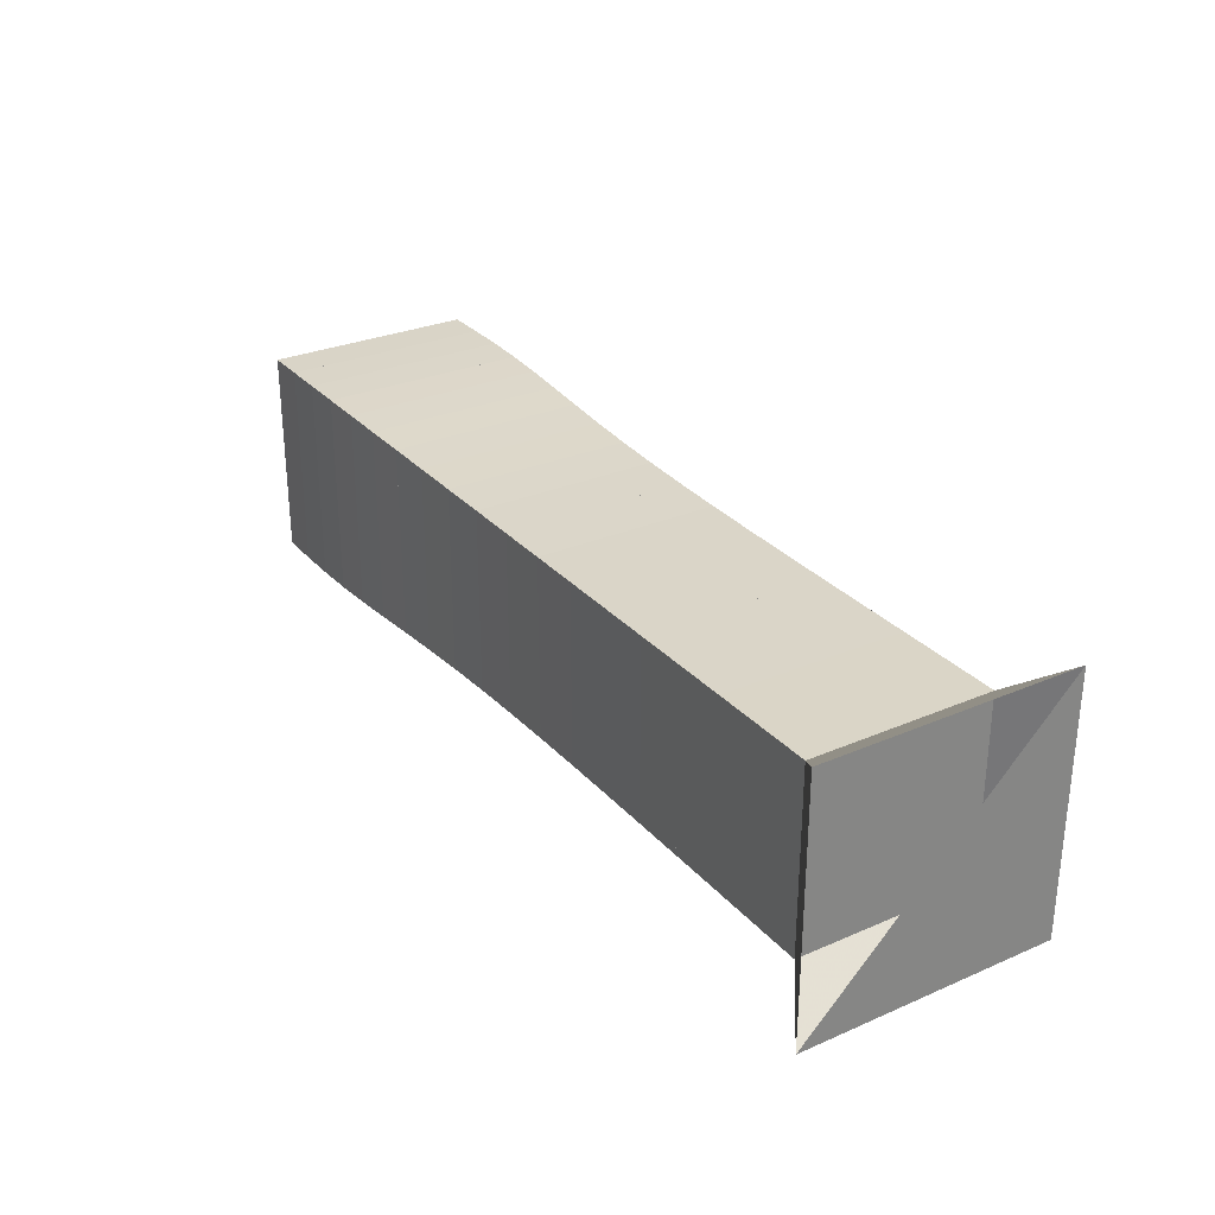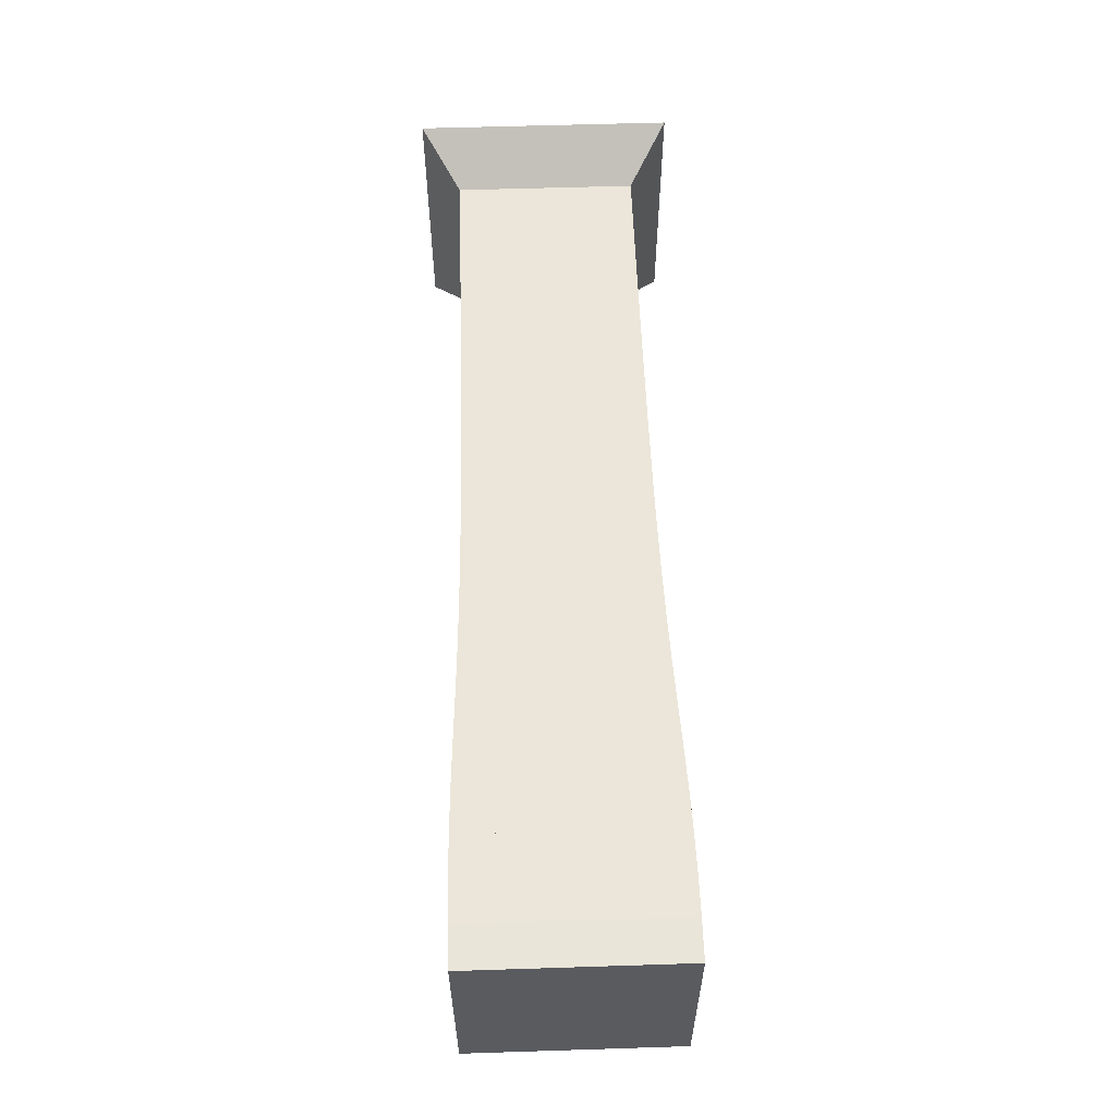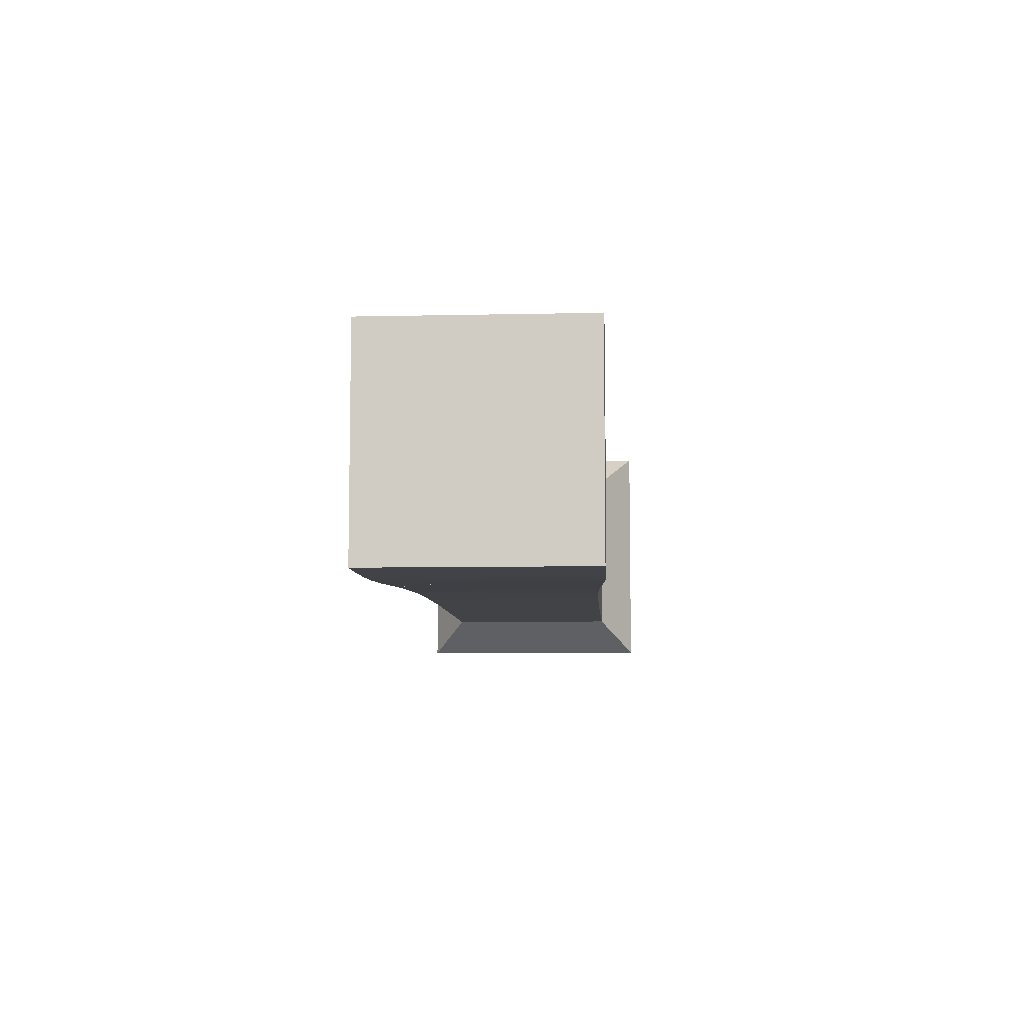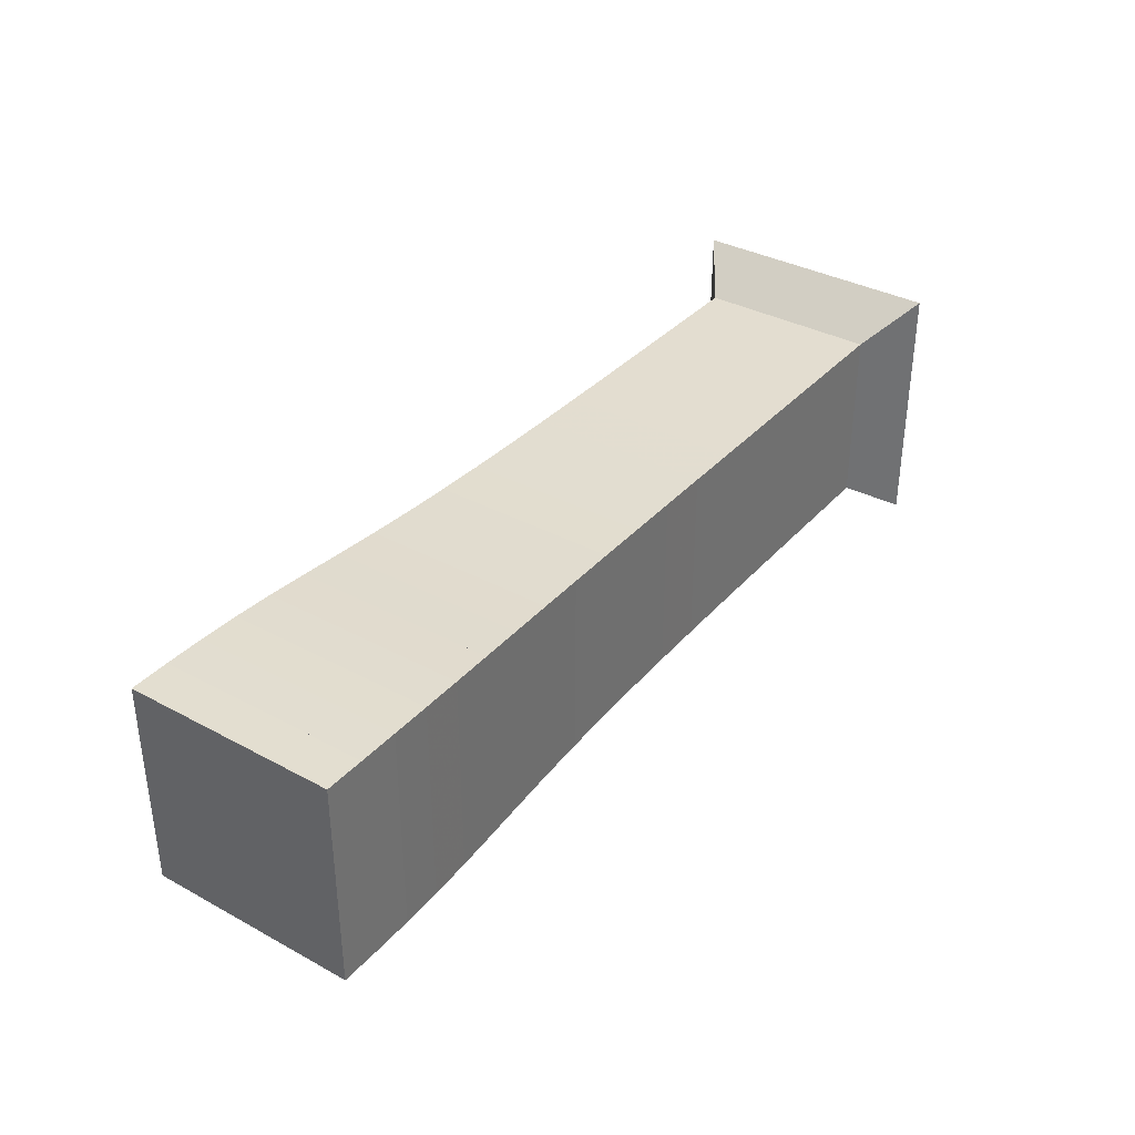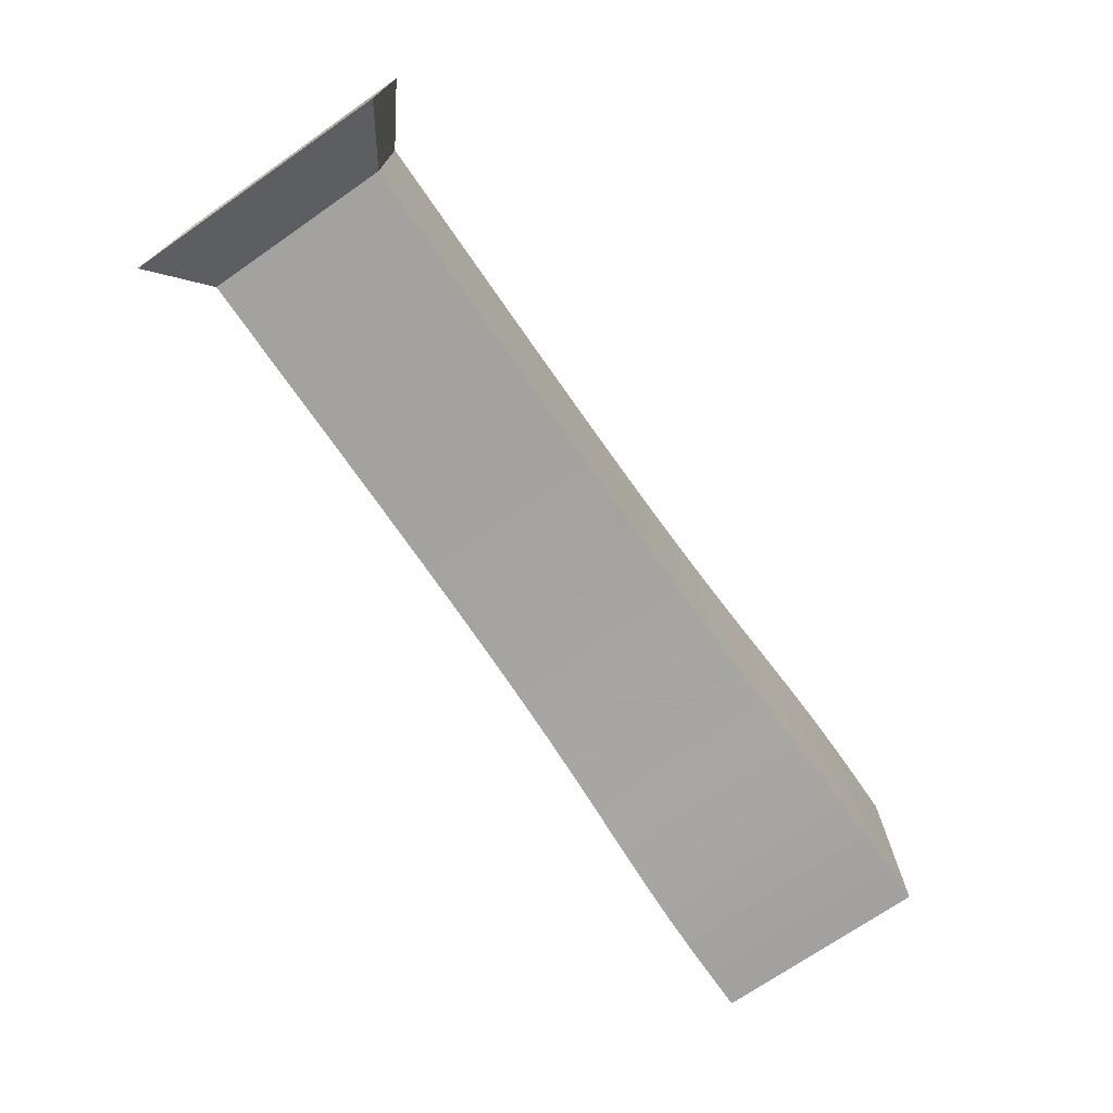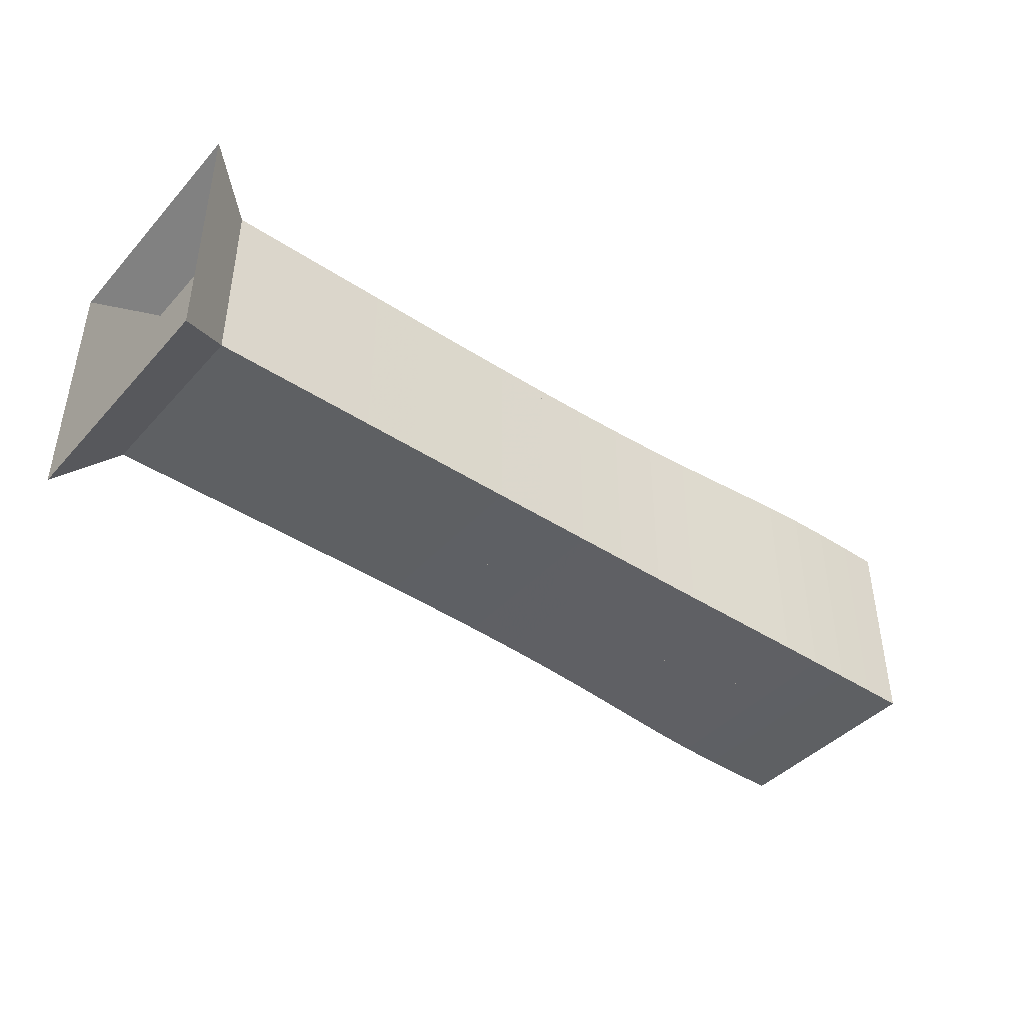
<metadata>
{"format":"obj","ext":"obj","renderer":"f3d","projection":"perspective","resolution":1024,"background":"white","views":[{"elev":29.0,"azim":-122.6,"up":"+Z"},{"elev":57.6,"azim":88.1,"up":"+Y"},{"elev":-7.4,"azim":93.6,"up":"+Y"},{"elev":35.6,"azim":125.5,"up":"+Z"},{"elev":-72.4,"azim":-55.3,"up":"+Z"},{"elev":-42.4,"azim":-38.3,"up":"+Y"}]}
</metadata>
<code>
v 0 -0.25 -0.25
v 0 -0.25 0.25
v 0 0.25 0.25
v 0 0.25 -0.25
v 0.1052 -0.1768 -0.1768
v 0.1052 -0.1768 0.1768
v 0.1052 0.1768 0.1768
v 0.1052 0.1768 -0.1768
v 0.2105 -0.1768 -0.1768
v 0.2105 -0.1768 0.1768
v 0.2105 0.1768 0.1768
v 0.2105 0.1768 -0.1768
v 0.3156 -0.1768 -0.1768
v 0.3156 -0.1768 0.1768
v 0.3156 0.1768 0.1768
v 0.3156 0.1768 -0.1768
v 0.4207 -0.1769 -0.1769
v 0.4207 -0.1769 0.1769
v 0.4207 0.1769 0.1769
v 0.4207 0.1769 -0.1769
v 0.5256 -0.1771 -0.1771
v 0.5256 -0.1771 0.1771
v 0.5256 0.1771 0.1771
v 0.5256 0.1771 -0.1771
v 0.6302 -0.1774 -0.1774
v 0.6302 -0.1774 0.1774
v 0.6302 0.1774 0.1774
v 0.6302 0.1774 -0.1774
v 0.7342 -0.1779 -0.1779
v 0.7342 -0.1779 0.1779
v 0.7342 0.1779 0.1779
v 0.7342 0.1779 -0.1779
v 0.8371 -0.1787 -0.1787
v 0.8371 -0.1787 0.1787
v 0.8371 0.1787 0.1787
v 0.8371 0.1787 -0.1787
v 0.9386 -0.1801 -0.1801
v 0.9386 -0.1801 0.1801
v 0.9386 0.1801 0.1801
v 0.9386 0.1801 -0.1801
v 1.038 -0.182 -0.182
v 1.038 -0.182 0.182
v 1.038 0.182 0.182
v 1.038 0.182 -0.182
v 1.134 -0.1848 -0.1848
v 1.134 -0.1848 0.1848
v 1.134 0.1848 0.1848
v 1.134 0.1848 -0.1848
v 1.227 -0.1882 -0.1882
v 1.227 -0.1882 0.1882
v 1.227 0.1882 0.1882
v 1.227 0.1882 -0.1882
v 1.316 -0.1922 -0.1922
v 1.316 -0.1922 0.1922
v 1.316 0.1922 0.1922
v 1.316 0.1922 -0.1922
v 1.401 -0.1964 -0.1964
v 1.401 -0.1964 0.1964
v 1.401 0.1964 0.1964
v 1.401 0.1964 -0.1964
v 1.484 -0.2 -0.2
v 1.484 -0.2 0.2
v 1.484 0.2 0.2
v 1.484 0.2 -0.2
v 1.564 -0.2027 -0.2027
v 1.564 -0.2027 0.2027
v 1.564 0.2027 0.2027
v 1.564 0.2027 -0.2027
v 1.643 -0.2042 -0.2042
v 1.643 -0.2042 0.2042
v 1.643 0.2042 0.2042
v 1.643 0.2042 -0.2042
v 1.721 -0.2046 -0.2046
v 1.721 -0.2046 0.2046
v 1.721 0.2046 0.2046
v 1.721 0.2046 -0.2046
v 1.8 -0.2044 -0.2044
v 1.8 -0.2044 0.2044
v 1.8 0.2044 0.2044
v 1.8 0.2044 -0.2044
f 1 2 4 5
f 5 6 7 8
f 5 6 2 1
f 6 7 3 2
f 7 8 4 3
f 8 5 1 4
f 9 10 11 12
f 9 10 6 5
f 10 11 7 6
f 11 12 8 7
f 12 9 5 8
f 13 14 15 16
f 13 14 10 9
f 14 15 11 10
f 15 16 12 11
f 16 13 9 12
f 17 18 19 20
f 17 18 14 13
f 18 19 15 14
f 19 20 16 15
f 20 17 13 16
f 21 22 23 24
f 21 22 18 17
f 22 23 19 18
f 23 24 20 19
f 24 21 17 20
f 25 26 27 28
f 25 26 22 21
f 26 27 23 22
f 27 28 24 23
f 28 25 21 24
f 29 30 31 32
f 29 30 26 25
f 30 31 27 26
f 31 32 28 27
f 32 29 25 28
f 33 34 35 36
f 33 34 30 29
f 34 35 31 30
f 35 36 32 31
f 36 33 29 32
f 37 38 39 40
f 37 38 34 33
f 38 39 35 34
f 39 40 36 35
f 40 37 33 36
f 41 42 43 44
f 41 42 38 37
f 42 43 39 38
f 43 44 40 39
f 44 41 37 40
f 45 46 47 48
f 45 46 42 41
f 46 47 43 42
f 47 48 44 43
f 48 45 41 44
f 49 50 51 52
f 49 50 46 45
f 50 51 47 46
f 51 52 48 47
f 52 49 45 48
f 53 54 55 56
f 53 54 50 49
f 54 55 51 50
f 55 56 52 51
f 56 53 49 52
f 57 58 59 60
f 57 58 54 53
f 58 59 55 54
f 59 60 56 55
f 60 57 53 56
f 61 62 63 64
f 61 62 58 57
f 62 63 59 58
f 63 64 60 59
f 64 61 57 60
f 65 66 67 68
f 65 66 62 61
f 66 67 63 62
f 67 68 64 63
f 68 65 61 64
f 69 70 71 72
f 69 70 66 65
f 70 71 67 66
f 71 72 68 67
f 72 69 65 68
f 73 74 75 76
f 73 74 70 69
f 74 75 71 70
f 75 76 72 71
f 76 73 69 72
f 77 78 79 80
f 77 78 74 73
f 78 79 75 74
f 79 80 76 75
f 80 77 73 76

</code>
